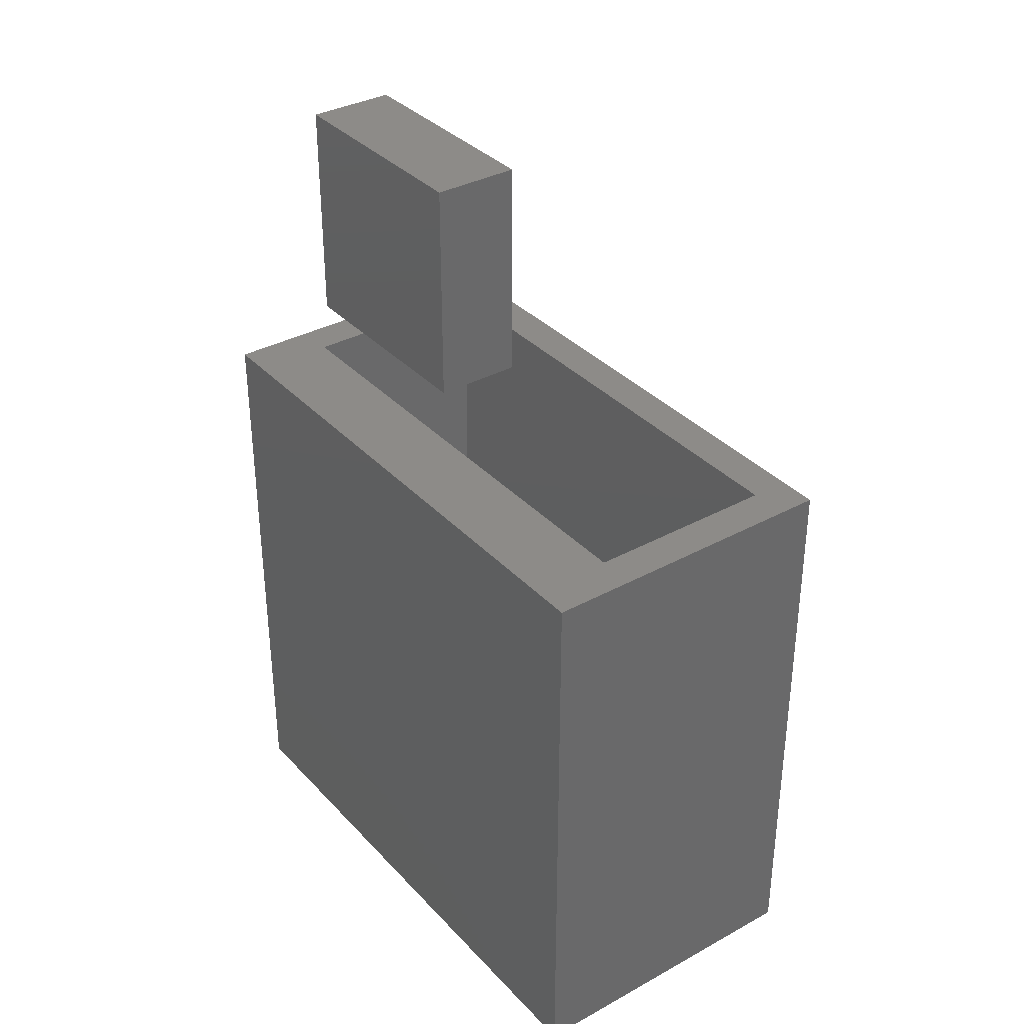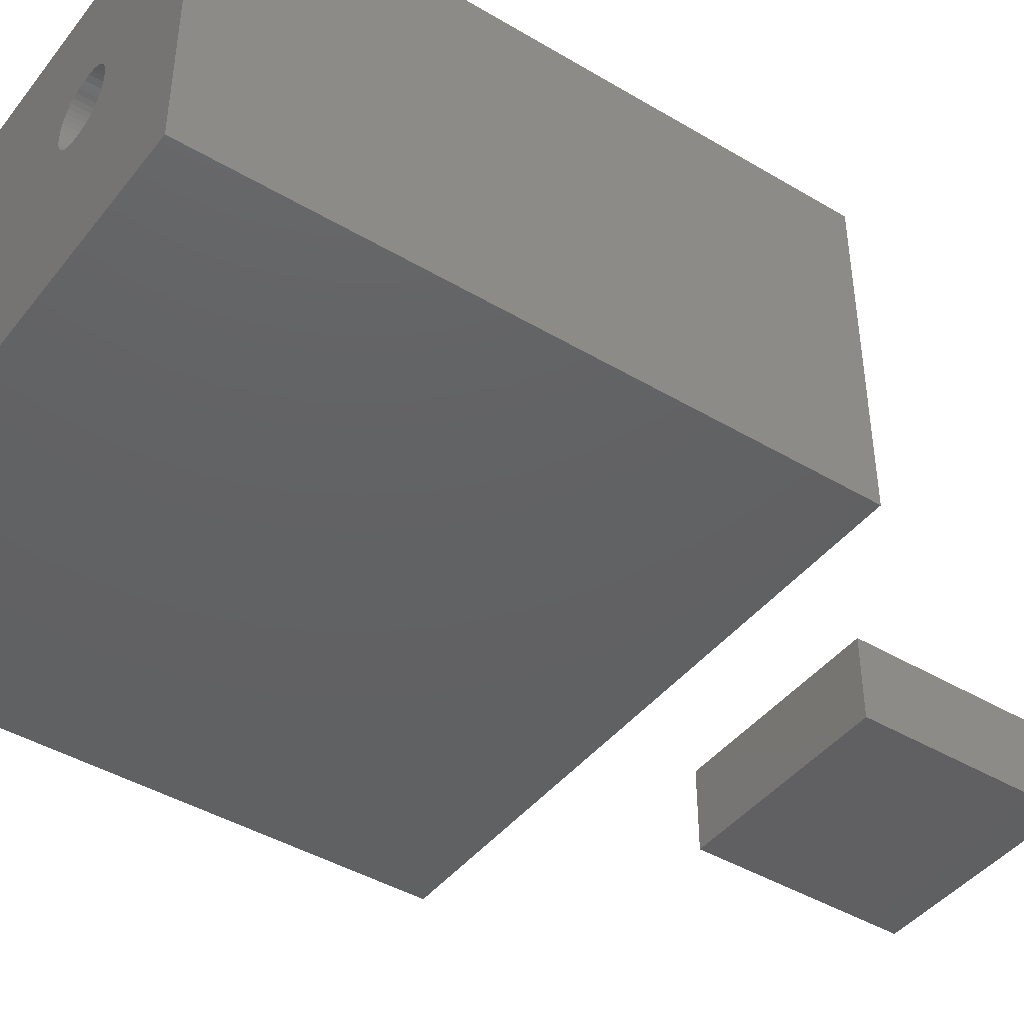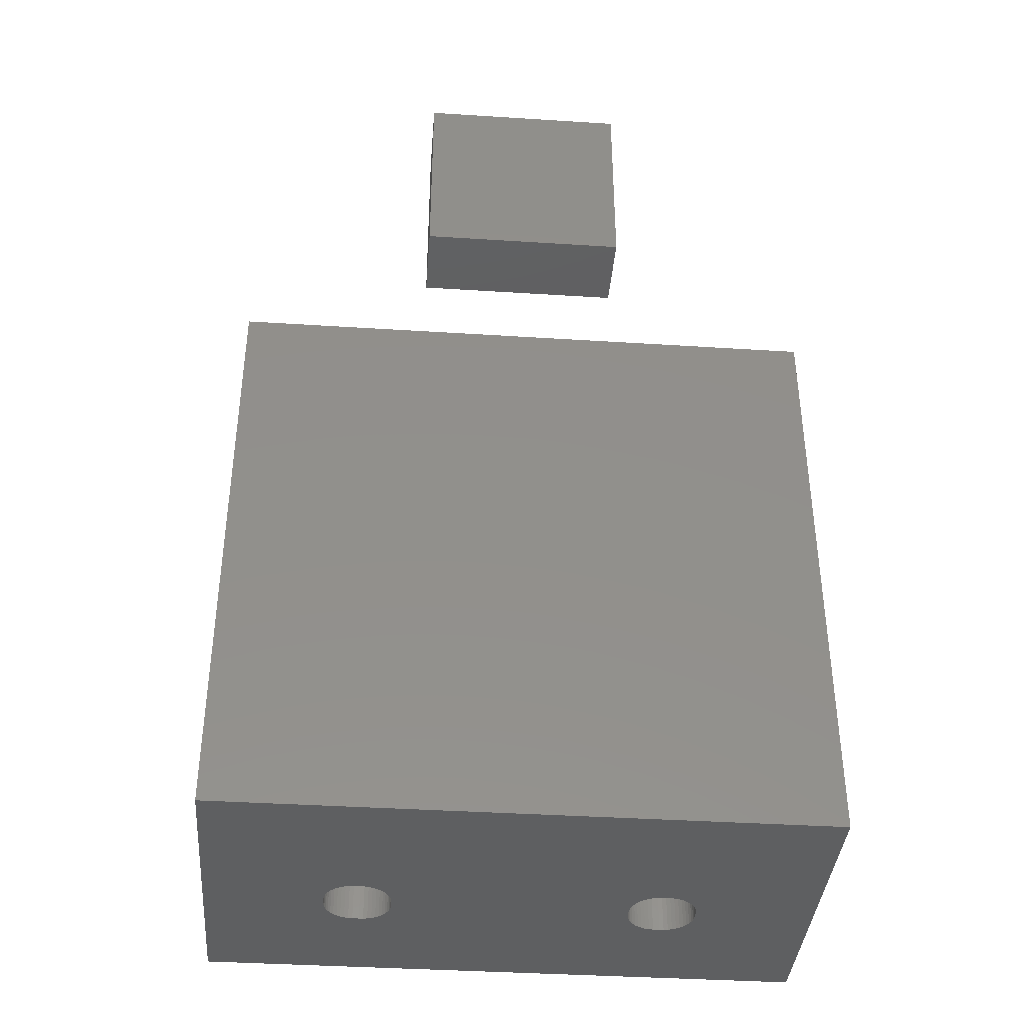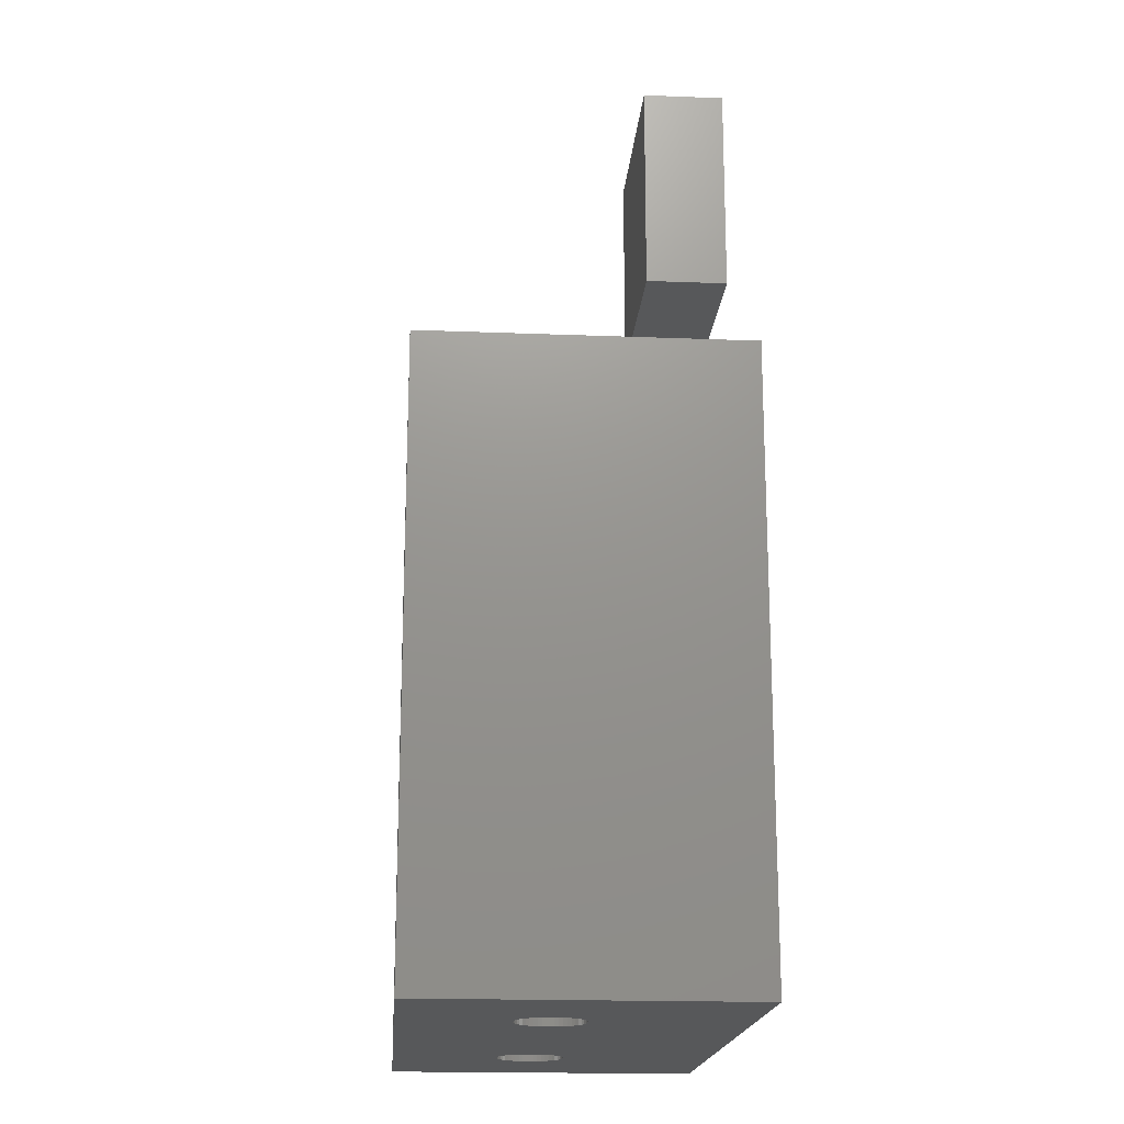
<metadata>
{"format":"stl","ext":"stl","renderer":"f3d","projection":"perspective","resolution":1024,"background":"white","views":[{"elev":34.9,"azim":-126.2,"up":"+Y"},{"elev":-43.3,"azim":54.9,"up":"+Z"},{"elev":-38.8,"azim":175.4,"up":"+Y"},{"elev":-18.5,"azim":85.7,"up":"+Y"}]}
</metadata>
<code>
# stl→obj: 300 verts, 600 faces
v -7 -7 -3.75
v -7 7 3.75
v -7 7 -3.75
v -7 -7 3.75
v 7 -7 3.75
v 7 7 3.75
v 7 7 -3.75
v 7 -7 -3.75
v 6.075 7 2.825
v 6.075 7 -1.825
v -6.075 7 -1.825
v -6.075 7 2.825
v 3.352 -7 1.271
v 3.449 -7 1.275
v -3.209 -7 1.241
v 3.335 -7 1.268
v 3.28 -7 1.259
v 3.256 -7 1.254
v 3.163 -7 1.224
v 3.238 -7 1.248
v 3.185 -7 1.231
v -3.118 -7 1.204
v 3.145 -7 1.215
v 3.095 -7 1.191
v 3.075 -7 1.181
v -3.034 -7 1.155
v 3.058 -7 1.17
v 3.012 -7 1.139
v 2.994 -7 1.127
v -2.957 -7 1.095
v 2.979 -7 1.113
v 2.938 -7 1.076
v 2.921 -7 1.061
v -2.889 -7 1.025
v 2.908 -7 1.046
v 2.873 -7 1.003
v 2.859 -7 0.9864
v -2.831 -7 0.9459
v 2.848 -7 0.969
v 2.818 -7 0.9218
v 2.807 -7 0.9036
v -2.786 -7 0.8597
v 2.799 -7 0.8847
v 2.776 -7 0.8339
v 2.767 -7 0.8144
v -2.752 -7 0.7679
v 2.761 -7 0.7944
v 2.746 -7 0.7409
v 2.74 -7 0.7205
v -2.732 -7 0.6724
v 2.737 -7 0.6998
v 2.73 -7 0.6447
v 2.727 -7 0.6238
v -2.725 -7 0.575
v -2.725 -7 0.425
v 2.727 -7 0.3762
v -2.732 -7 0.3276
v 2.73 -7 0.3553
v 2.737 -7 0.3002
v 2.74 -7 0.2795
v -2.752 -7 0.2321
v 2.746 -7 0.2591
v 2.761 -7 0.2056
v 2.767 -7 0.1856
v -2.786 -7 0.1403
v 2.776 -7 0.1661
v 2.799 -7 0.1153
v 2.807 -7 0.09637
v -2.831 -7 0.05406
v 2.818 -7 0.07818
v 2.848 -7 0.03097
v 2.859 -7 0.01355
v -2.889 -7 -0.02495
v 2.873 -7 -0.003005
v 2.908 -7 -0.04565
v 2.921 -7 -0.06126
v -2.957 -7 -0.0952
v 2.938 -7 -0.07585
v 2.979 -7 -0.1131
v 2.994 -7 -0.1266
v -3.034 -7 -0.1553
v 3.012 -7 -0.139
v 3.058 -7 -0.1701
v 3.075 -7 -0.1812
v -3.118 -7 -0.2042
v 3.095 -7 -0.1911
v 3.145 -7 -0.2155
v 3.163 -7 -0.224
v -3.209 -7 -0.2407
v 3.185 -7 -0.2312
v 3.238 -7 -0.2484
v -3.303 -7 -0.2644
v 3.256 -7 -0.2542
v 3.28 -7 -0.2586
v -3.401 -7 -0.2746
v 3.335 -7 -0.2682
v -3.401 -7 1.275
v -3.551 -7 1.275
v -3.648 -7 1.271
v -3.744 -7 1.254
v -3.837 -7 1.224
v -3.925 -7 1.181
v -4.006 -7 1.127
v -4.079 -7 1.061
v -4.141 -7 0.9864
v -4.193 -7 0.9036
v -4.233 -7 0.8144
v -4.26 -7 0.7205
v -4.273 -7 0.6238
v -4.273 -7 0.3762
v -4.26 -7 0.2795
v -4.233 -7 0.1856
v -4.193 -7 0.09637
v -3.551 -7 -0.2746
v 3.352 -7 -0.2712
v 3.449 -7 -0.2746
v -3.648 -7 -0.2712
v -3.744 -7 -0.2542
v -3.837 -7 -0.224
v -3.925 -7 -0.1812
v -4.006 -7 -0.1266
v -4.079 -7 -0.06126
v -4.141 -7 0.01355
v -3.303 -7 1.264
v 3.599 -7 1.275
v 3.697 -7 1.264
v 3.791 -7 1.241
v 3.882 -7 1.204
v 3.966 -7 1.155
v 4.043 -7 1.095
v 4.111 -7 1.025
v 4.169 -7 0.9459
v 4.214 -7 0.8597
v 4.248 -7 0.7679
v 4.268 -7 0.6724
v 4.275 -7 0.575
v 4.275 -7 0.425
v 4.268 -7 0.3276
v 4.248 -7 0.2321
v 4.214 -7 0.1403
v 4.169 -7 0.05406
v 4.111 -7 -0.02495
v 3.599 -7 -0.2746
v 3.697 -7 -0.2644
v 4.043 -7 -0.0952
v 3.966 -7 -0.1553
v 3.882 -7 -0.2042
v 3.791 -7 -0.2407
v -2.5 10.5 -3.75
v -2.5 15.5 -1.825
v -2.5 15.5 -3.75
v -2.5 10.5 -1.825
v 2.5 10.5 -1.825
v 2.5 15.5 -3.75
v 2.5 15.5 -1.825
v 2.5 10.5 -3.75
v -3.303 -5.575 1.264
v -3.401 -5.575 1.275
v -3.648 -5.575 1.271
v -3.744 -5.575 1.254
v -3.118 -5.575 -0.2042
v -3.034 -5.575 -0.1553
v -3.925 -5.575 1.181
v -4.006 -5.575 1.127
v -3.837 -5.575 1.224
v -2.732 -5.575 0.6724
v -2.725 -5.575 0.575
v -3.209 -5.575 1.241
v -3.551 -5.575 1.275
v -4.273 -5.575 0.6238
v -4.26 -5.575 0.7205
v -4.233 -5.575 0.8144
v -4.193 -5.575 0.9036
v -4.141 -5.575 0.9864
v -4.273 -5.575 0.3762
v -4.193 -5.575 0.09637
v -4.233 -5.575 0.1856
v -3.744 -5.575 -0.2542
v -3.648 -5.575 -0.2712
v -3.209 -5.575 -0.2407
v -3.034 -5.575 1.155
v -3.118 -5.575 1.204
v -2.889 -5.575 1.025
v -2.831 -5.575 0.9459
v -2.732 -5.575 0.3276
v -2.752 -5.575 0.2321
v -2.786 -5.575 0.1403
v -2.831 -5.575 0.05406
v -2.889 -5.575 -0.02495
v -4.079 -5.575 1.061
v -4.26 -5.575 0.2795
v -3.303 -5.575 -0.2644
v -3.401 -5.575 -0.2746
v -4.006 -5.575 -0.1266
v -3.925 -5.575 -0.1812
v -4.141 -5.575 0.01355
v -4.079 -5.575 -0.06126
v -3.551 -5.575 -0.2746
v -3.837 -5.575 -0.224
v -2.957 -5.575 1.095
v -2.752 -5.575 0.7679
v -2.786 -5.575 0.8597
v -2.725 -5.575 0.425
v -2.957 -5.575 -0.0952
v 3.599 -5.575 1.275
v 3.449 -5.575 1.275
v 3.256 -5.575 1.254
v 3.313 -5.575 1.264
v 3.697 -5.575 1.264
v 3.352 -5.575 1.271
v 3.214 -5.575 1.241
v 3.599 -5.575 -0.2746
v 3.697 -5.575 -0.2644
v 3.163 -5.575 1.224
v 3.449 -5.575 -0.2746
v 3.791 -5.575 1.241
v 4.275 -5.575 0.575
v 4.275 -5.575 0.425
v 4.268 -5.575 0.6724
v 3.075 -5.575 -0.1812
v 3.037 -5.575 -0.1553
v 2.754 -5.575 0.2321
v 2.891 -5.575 1.025
v 3.882 -5.575 1.204
v 4.111 -5.575 1.025
v 4.169 -5.575 0.9459
v 4.043 -5.575 1.095
v 3.966 -5.575 1.155
v 4.248 -5.575 0.7679
v 4.214 -5.575 0.8597
v 4.169 -5.575 0.05406
v 4.111 -5.575 -0.02495
v 3.791 -5.575 -0.2407
v 3.882 -5.575 -0.2042
v 3.256 -5.575 -0.2542
v 3.214 -5.575 -0.2407
v 2.859 -5.575 0.01355
v 2.833 -5.575 0.05406
v 3.122 -5.575 -0.2042
v 3.122 -5.575 1.204
v 2.767 -5.575 0.8144
v 2.754 -5.575 0.7679
v 2.994 -5.575 1.127
v 3.037 -5.575 1.155
v 2.74 -5.575 0.2795
v 2.734 -5.575 0.3276
v 4.268 -5.575 0.3276
v 4.248 -5.575 0.2321
v 2.767 -5.575 0.1856
v 2.787 -5.575 0.1403
v 2.807 -5.575 0.09637
v 2.891 -5.575 -0.02495
v 3.163 -5.575 -0.224
v 3.313 -5.575 -0.2644
v 3.352 -5.575 -0.2712
v 2.787 -5.575 0.8597
v 2.74 -5.575 0.7205
v 2.727 -5.575 0.3762
v 2.727 -5.575 0.6238
v 4.214 -5.575 0.1403
v 3.966 -5.575 -0.1553
v 4.043 -5.575 -0.0952
v 2.959 -5.575 -0.0952
v 2.921 -5.575 -0.06126
v 2.994 -5.575 -0.1266
v 3.075 -5.575 1.181
v 2.807 -5.575 0.9036
v 2.833 -5.575 0.9459
v 2.859 -5.575 0.9864
v 2.734 -5.575 0.6724
v 2.921 -5.575 1.061
v 2.959 -5.575 1.095
v -6.115 -0.225 2.825
v -6.115 2.425 -3.025
v -6.115 2.425 2.825
v -6.115 -0.225 -3.025
v -4.765 -0.225 -1.825
v -4.765 -0.225 -3.025
v -6.075 -0.225 -1.825
v -6.075 -0.225 2.825
v 6.115 -0.225 2.825
v 6.075 -0.225 -1.825
v 6.075 -0.225 2.825
v 6.115 -0.225 -3.025
v 4.765 -0.225 -3.025
v 4.765 -0.225 -1.825
v -6.075 2.425 2.825
v 6.075 -5.575 2.825
v 6.075 2.425 2.825
v -6.075 -5.575 2.825
v 6.115 2.425 2.825
v 4.765 2.425 -1.825
v 6.075 2.425 -1.825
v -4.765 2.425 -1.825
v -6.075 2.425 -1.825
v 6.075 -5.575 -1.825
v -6.075 -5.575 -1.825
v -4.765 2.425 -3.025
v 4.765 2.425 -3.025
v 6.115 2.425 -3.025
f 1 2 3
f 2 1 4
f 2 5 6
f 5 2 4
f 5 7 6
f 7 5 8
f 6 9 2
f 6 10 9
f 10 7 11
f 7 10 6
f 12 2 9
f 11 2 12
f 11 3 2
f 3 11 7
f 1 7 8
f 7 1 3
f 5 13 14
f 4 15 5
f 5 16 13
f 5 17 16
f 5 18 17
f 19 5 15
f 5 20 18
f 5 21 20
f 5 19 21
f 22 19 15
f 19 22 23
f 22 24 23
f 22 25 24
f 26 25 22
f 25 26 27
f 26 28 27
f 26 29 28
f 30 29 26
f 29 30 31
f 30 32 31
f 30 33 32
f 34 33 30
f 33 34 35
f 34 36 35
f 34 37 36
f 38 37 34
f 37 38 39
f 38 40 39
f 38 41 40
f 42 41 38
f 41 42 43
f 42 44 43
f 42 45 44
f 46 45 42
f 45 46 47
f 46 48 47
f 46 49 48
f 50 49 46
f 49 50 51
f 50 52 51
f 50 53 52
f 54 53 50
f 55 53 54
f 55 56 53
f 57 56 55
f 56 57 58
f 57 59 58
f 57 60 59
f 61 60 57
f 60 61 62
f 61 63 62
f 61 64 63
f 65 64 61
f 64 65 66
f 65 67 66
f 65 68 67
f 69 68 65
f 68 69 70
f 69 71 70
f 69 72 71
f 73 72 69
f 72 73 74
f 73 75 74
f 73 76 75
f 77 76 73
f 76 77 78
f 77 79 78
f 77 80 79
f 81 80 77
f 80 81 82
f 81 83 82
f 81 84 83
f 85 84 81
f 84 85 86
f 85 87 86
f 85 88 87
f 1 88 85
f 1 85 89
f 8 88 1
f 88 8 90
f 90 8 91
f 1 89 92
f 91 8 93
f 93 8 94
f 1 92 95
f 94 8 96
f 97 4 98
f 4 99 98
f 4 100 99
f 4 101 100
f 4 102 101
f 4 103 102
f 4 104 103
f 4 105 104
f 4 106 105
f 4 107 106
f 4 108 107
f 4 109 108
f 4 110 109
f 1 110 4
f 110 1 111
f 111 1 112
f 112 1 113
f 1 95 114
f 96 8 115
f 115 8 116
f 117 1 114
f 118 1 117
f 119 1 118
f 120 1 119
f 121 1 120
f 122 1 121
f 123 1 122
f 113 1 123
f 124 4 97
f 15 4 124
f 125 5 14
f 126 5 125
f 127 5 126
f 128 5 127
f 129 5 128
f 130 5 129
f 131 5 130
f 132 5 131
f 133 5 132
f 134 5 133
f 135 5 134
f 136 5 135
f 137 5 136
f 138 5 137
f 8 138 139
f 8 139 140
f 8 140 141
f 8 141 142
f 116 8 143
f 143 8 144
f 138 8 5
f 145 8 142
f 146 8 145
f 147 8 146
f 148 8 147
f 144 8 148
f 149 150 151
f 150 149 152
f 153 154 155
f 154 153 156
f 149 154 156
f 154 149 151
f 149 153 152
f 153 149 156
f 154 150 155
f 150 154 151
f 97 157 124
f 157 97 158
f 100 159 99
f 159 100 160
f 161 81 162
f 81 161 85
f 103 163 102
f 163 103 164
f 101 160 100
f 160 101 165
f 54 166 167
f 166 54 50
f 124 168 15
f 168 124 157
f 98 158 97
f 158 98 169
f 99 169 98
f 169 99 159
f 102 165 101
f 165 102 163
f 108 170 171
f 170 108 109
f 106 172 173
f 172 106 107
f 105 173 174
f 173 105 106
f 109 175 170
f 175 109 110
f 112 176 177
f 176 112 113
f 178 117 179
f 117 178 118
f 180 85 161
f 85 180 89
f 22 181 26
f 181 22 182
f 38 183 184
f 183 38 34
f 61 185 186
f 185 61 57
f 65 186 187
f 186 65 61
f 73 188 189
f 188 73 69
f 107 171 172
f 171 107 108
f 104 164 103
f 164 104 190
f 104 174 190
f 174 104 105
f 111 177 191
f 177 111 112
f 192 89 180
f 89 192 92
f 193 92 192
f 92 193 95
f 194 120 195
f 120 194 121
f 15 182 22
f 182 15 168
f 69 187 188
f 187 69 65
f 113 196 176
f 196 113 123
f 110 191 175
f 191 110 111
f 123 197 196
f 197 123 122
f 179 114 198
f 114 179 117
f 198 95 193
f 95 198 114
f 195 119 199
f 119 195 120
f 34 200 183
f 200 34 30
f 26 200 30
f 200 26 181
f 50 201 166
f 201 50 46
f 46 202 201
f 202 46 42
f 42 184 202
f 184 42 38
f 57 203 185
f 203 57 55
f 162 77 204
f 77 162 81
f 77 189 204
f 189 77 73
f 197 121 194
f 121 197 122
f 199 118 178
f 118 199 119
f 55 167 203
f 167 55 54
f 14 205 125
f 205 14 206
f 207 17 18
f 17 207 208
f 125 209 126
f 209 125 205
f 13 206 14
f 206 13 210
f 208 16 17
f 16 210 13
f 210 16 208
f 211 20 21
f 212 144 213
f 144 212 143
f 214 21 19
f 21 214 211
f 215 143 212
f 143 215 116
f 126 216 127
f 216 126 209
f 137 217 218
f 217 137 136
f 136 219 217
f 219 136 135
f 220 83 84
f 83 220 221
f 63 222 62
f 223 35 36
f 20 207 18
f 207 20 211
f 127 224 128
f 224 127 216
f 132 225 226
f 225 132 131
f 129 227 130
f 227 129 228
f 135 229 219
f 229 135 134
f 133 226 230
f 226 133 132
f 142 231 232
f 231 142 141
f 233 147 234
f 147 233 148
f 235 91 93
f 91 235 236
f 71 237 238
f 237 71 72
f 83 221 82
f 220 86 239
f 86 220 84
f 23 214 19
f 214 23 240
f 47 241 45
f 241 47 242
f 243 28 29
f 28 243 244
f 59 245 246
f 245 59 60
f 128 228 129
f 228 128 224
f 131 227 225
f 227 131 130
f 134 230 229
f 230 134 133
f 139 247 248
f 247 139 138
f 138 218 247
f 218 138 137
f 66 249 64
f 249 66 250
f 62 245 60
f 245 62 222
f 67 251 250
f 251 67 68
f 71 238 70
f 75 252 74
f 91 236 90
f 253 90 236
f 90 253 88
f 235 94 254
f 94 235 93
f 255 116 215
f 116 255 115
f 44 241 256
f 241 44 45
f 256 43 44
f 48 257 242
f 257 48 49
f 53 258 259
f 258 53 56
f 58 258 56
f 258 58 246
f 141 260 231
f 260 141 140
f 140 248 260
f 248 140 139
f 261 145 262
f 145 261 146
f 145 232 262
f 232 145 142
f 213 148 233
f 148 213 144
f 63 249 222
f 249 63 64
f 67 250 66
f 70 251 68
f 251 70 238
f 79 263 78
f 75 264 252
f 264 75 76
f 265 82 221
f 82 265 80
f 253 87 88
f 87 253 239
f 87 239 86
f 255 96 115
f 96 255 254
f 96 254 94
f 266 24 25
f 24 266 240
f 240 23 24
f 40 267 268
f 267 40 41
f 39 269 37
f 269 39 268
f 244 27 28
f 27 266 25
f 266 27 244
f 52 259 270
f 259 52 53
f 51 257 49
f 257 51 270
f 59 246 58
f 234 146 261
f 146 234 147
f 74 237 72
f 237 74 252
f 264 78 263
f 78 264 76
f 265 79 80
f 79 265 263
f 36 269 223
f 269 36 37
f 268 39 40
f 43 267 41
f 267 43 256
f 242 47 48
f 270 51 52
f 35 271 33
f 271 35 223
f 271 32 33
f 32 271 272
f 31 243 29
f 243 31 272
f 272 31 32
f 273 274 275
f 274 273 276
f 277 278 279
f 279 273 280
f 279 276 273
f 276 279 278
f 281 282 283
f 284 282 281
f 285 282 284
f 282 285 286
f 273 287 280
f 287 273 275
f 280 283 288
f 283 280 289
f 280 288 290
f 287 289 280
f 289 287 9
f 9 287 12
f 283 291 281
f 291 283 289
f 10 292 293
f 292 294 286
f 10 294 292
f 11 294 10
f 294 11 295
f 286 296 282
f 277 286 294
f 286 277 296
f 297 277 279
f 277 297 296
f 150 153 155
f 153 150 152
f 275 295 287
f 274 295 275
f 298 295 274
f 295 298 294
f 292 299 293
f 293 291 289
f 293 300 291
f 300 293 299
f 284 291 300
f 291 284 281
f 286 299 292
f 299 286 285
f 299 284 300
f 284 299 285
f 278 294 298
f 294 278 277
f 274 278 298
f 278 274 276
f 207 288 208
f 211 288 207
f 290 157 158
f 214 288 211
f 288 214 290
f 290 168 157
f 290 214 168
f 182 214 240
f 214 182 168
f 266 182 240
f 181 266 244
f 266 181 182
f 243 181 244
f 200 243 272
f 243 200 181
f 271 200 272
f 183 271 223
f 271 183 200
f 269 183 223
f 184 269 268
f 269 184 183
f 267 184 268
f 202 267 256
f 267 202 184
f 241 202 256
f 201 241 242
f 241 201 202
f 257 201 242
f 166 257 270
f 257 166 201
f 259 166 270
f 259 167 166
f 259 203 167
f 258 203 259
f 185 258 246
f 258 185 203
f 245 185 246
f 186 245 222
f 245 186 185
f 249 186 222
f 187 249 250
f 249 187 186
f 251 187 250
f 188 251 238
f 251 188 187
f 237 188 238
f 189 237 252
f 237 189 188
f 264 189 252
f 204 264 263
f 264 204 189
f 265 204 263
f 162 265 221
f 265 162 204
f 220 162 221
f 161 220 239
f 220 161 162
f 253 161 239
f 296 253 236
f 253 180 161
f 296 236 235
f 296 235 254
f 253 296 180
f 296 254 255
f 296 255 215
f 297 180 296
f 206 288 205
f 288 209 205
f 288 216 209
f 288 224 216
f 288 228 224
f 288 227 228
f 288 225 227
f 288 226 225
f 288 230 226
f 288 229 230
f 288 219 229
f 288 217 219
f 288 218 217
f 296 218 288
f 218 296 247
f 247 296 248
f 248 296 260
f 296 215 212
f 180 297 192
f 192 297 193
f 213 296 212
f 233 296 213
f 234 296 233
f 261 296 234
f 262 296 261
f 232 296 262
f 231 296 232
f 260 296 231
f 210 288 206
f 208 288 210
f 169 290 158
f 159 290 169
f 160 290 159
f 165 290 160
f 163 290 165
f 164 290 163
f 190 290 164
f 174 290 190
f 173 290 174
f 172 290 173
f 171 290 172
f 170 290 171
f 175 290 170
f 297 175 191
f 297 191 177
f 297 177 176
f 297 176 196
f 193 297 198
f 175 297 290
f 197 297 196
f 194 297 197
f 195 297 194
f 199 297 195
f 178 297 199
f 179 297 178
f 198 297 179
f 290 279 280
f 279 290 297
f 296 283 282
f 283 296 288
f 287 11 12
f 11 287 295
f 293 9 10
f 9 293 289

</code>
